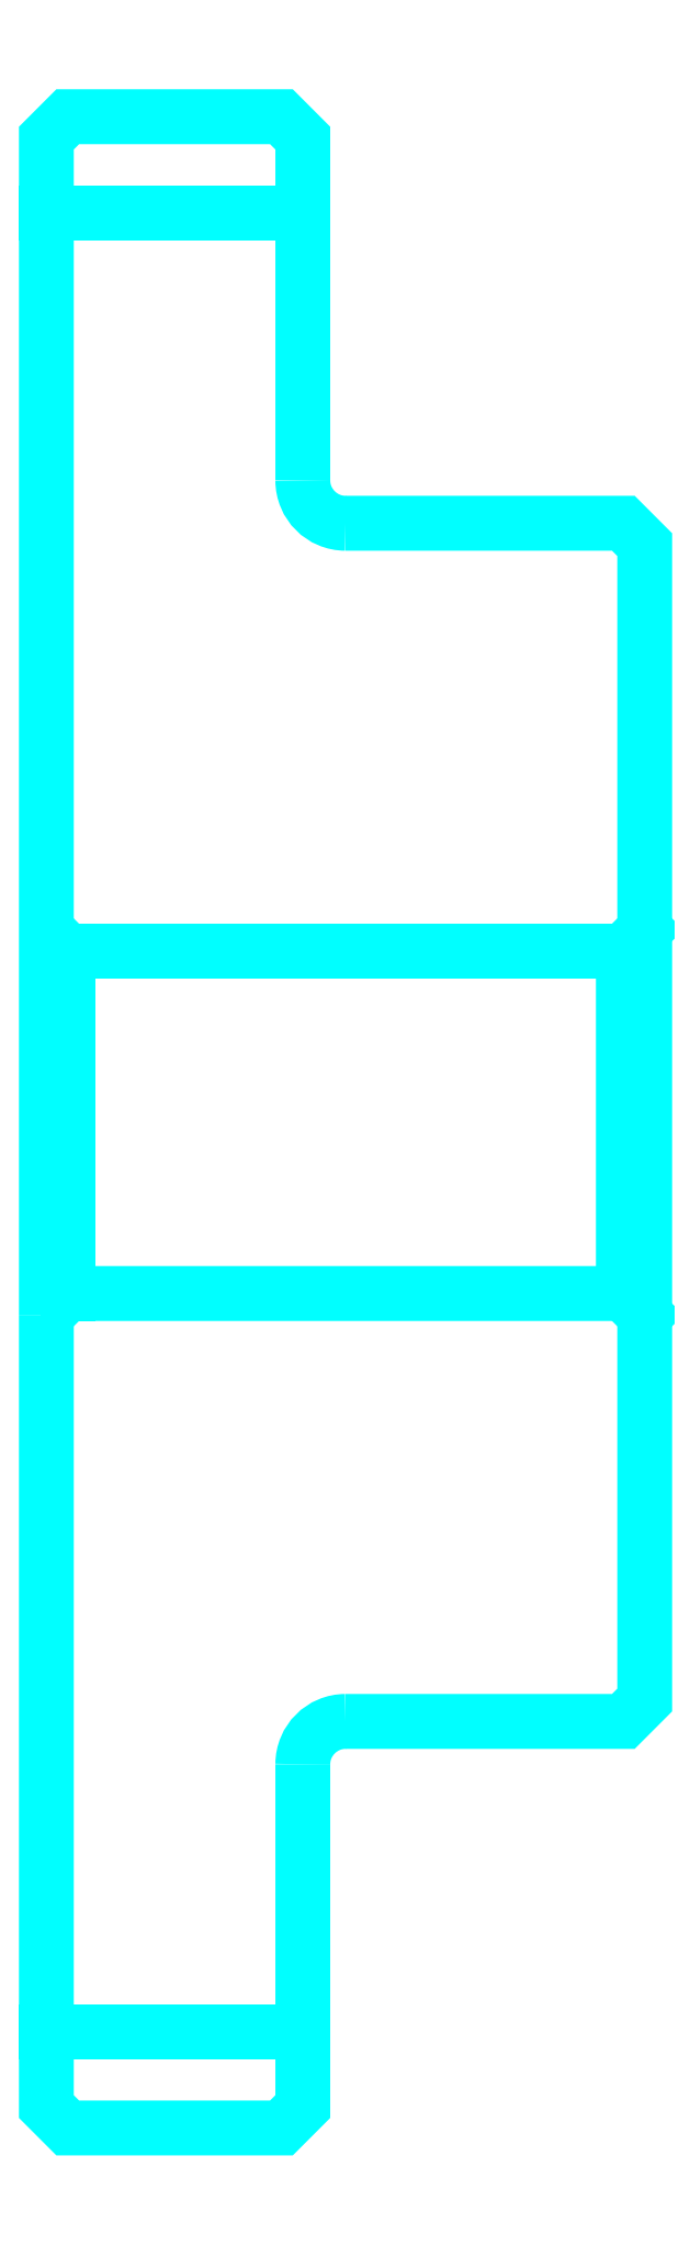
<metadata>
{"format":"dxf","ext":"dxf","renderer":"ezdxf+matplotlib","layout":"modelspace","background":"white","min_lineweight":24,"dpi":150}
</metadata>
<code>
0
SECTION
2
ENTITIES
0
LINE
8
0
10
73.96
20
95.66
30
0
11
79.96
21
95.66
31
0
0
LINE
8
0
10
73.96
20
53.16
30
0
11
79.96
21
53.16
31
0
0
LINE
8
0
10
87.46
20
70.41
30
0
11
87.96
21
69.91
31
0
0
LINE
8
0
10
87.46
20
78.41
30
0
11
87.96
21
78.91
31
0
0
LINE
8
0
10
74.46
20
78.41
30
0
11
74.46
21
70.41
31
0
0
POLYLINE
8
0
66
1
10
0
20
0
30
0
70
2
0
VERTEX
8
0
10
73.96
20
69.91
30
0
70
0
0
VERTEX
8
0
10
74.46
20
70.41
30
0
70
0
0
VERTEX
8
0
10
87.46
20
70.41
30
0
70
0
0
VERTEX
8
0
10
87.46
20
78.41
30
0
70
0
0
VERTEX
8
0
10
74.46
20
78.41
30
0
70
0
0
VERTEX
8
0
10
73.96
20
78.91
30
0
70
0
0
SEQEND
8
0
0
ARC
8
0
10
80.96
20
89.41
30
0
40
1
50
180
51
270
0
ARC
8
0
10
80.96
20
59.41
30
0
40
1
50
90
51
180
0
POLYLINE
8
0
66
1
10
0
20
0
30
0
70
2
0
VERTEX
8
0
10
73.96
20
69.91
30
0
70
0
0
VERTEX
8
0
10
73.96
20
51.41
30
0
70
0
0
VERTEX
8
0
10
74.46
20
50.91
30
0
70
0
0
VERTEX
8
0
10
79.46
20
50.91
30
0
70
0
0
VERTEX
8
0
10
79.96
20
51.41
30
0
70
0
0
VERTEX
8
0
10
79.96
20
59.41
30
0
70
0
0
SEQEND
8
0
0
POLYLINE
8
0
66
1
10
0
20
0
30
0
70
2
0
VERTEX
8
0
10
80.96
20
60.41
30
0
70
0
0
VERTEX
8
0
10
87.46
20
60.41
30
0
70
0
0
VERTEX
8
0
10
87.96
20
60.91
30
0
70
0
0
VERTEX
8
0
10
87.96
20
87.91
30
0
70
0
0
VERTEX
8
0
10
87.46
20
88.41
30
0
70
0
0
VERTEX
8
0
10
80.96
20
88.41
30
0
70
0
0
SEQEND
8
0
0
POLYLINE
8
0
66
1
10
0
20
0
30
0
70
2
0
VERTEX
8
0
10
79.96
20
89.41
30
0
70
0
0
VERTEX
8
0
10
79.96
20
97.41
30
0
70
0
0
VERTEX
8
0
10
79.46
20
97.91
30
0
70
0
0
VERTEX
8
0
10
74.46
20
97.91
30
0
70
0
0
VERTEX
8
0
10
73.96
20
97.41
30
0
70
0
0
VERTEX
8
0
10
73.96
20
69.91
30
0
70
0
0
SEQEND
8
0
0
ENDSEC
0
EOF

</code>
